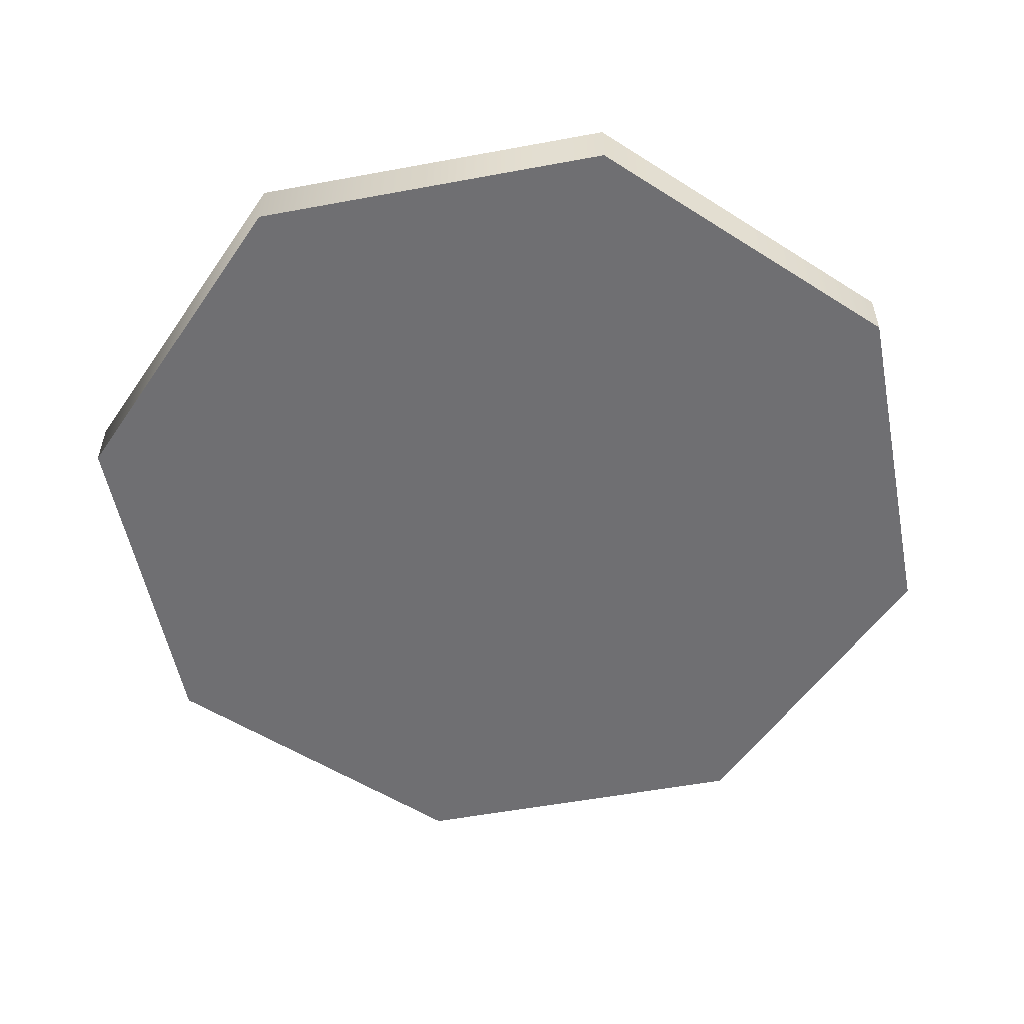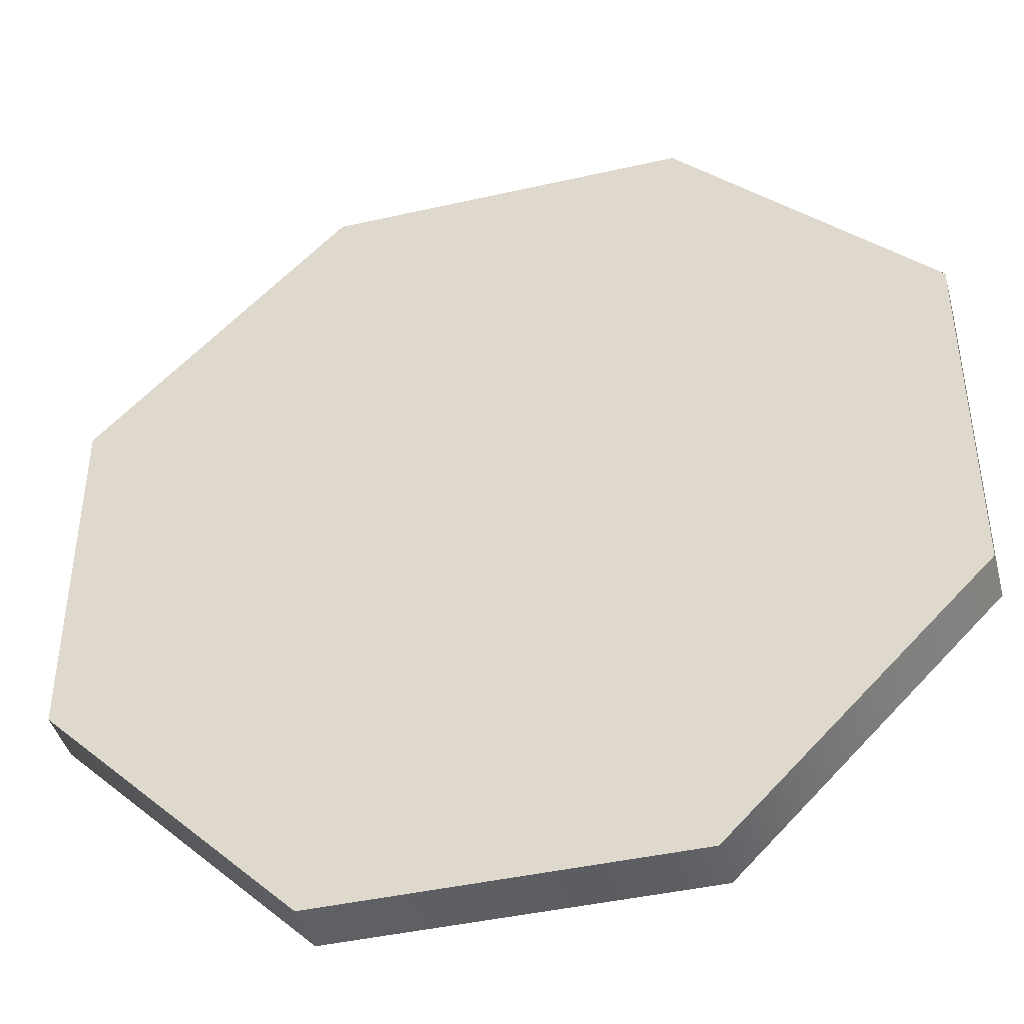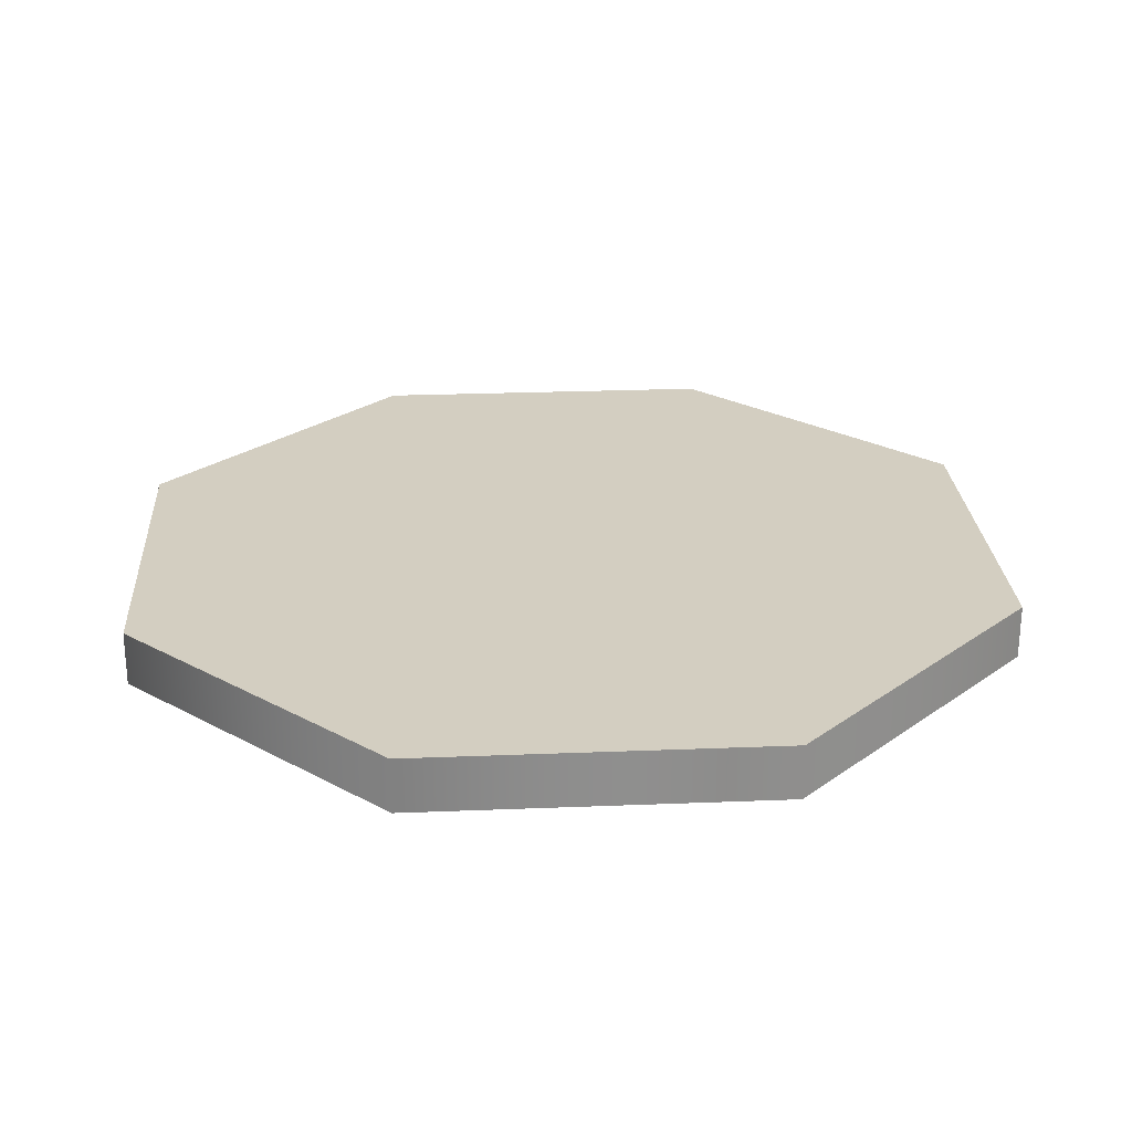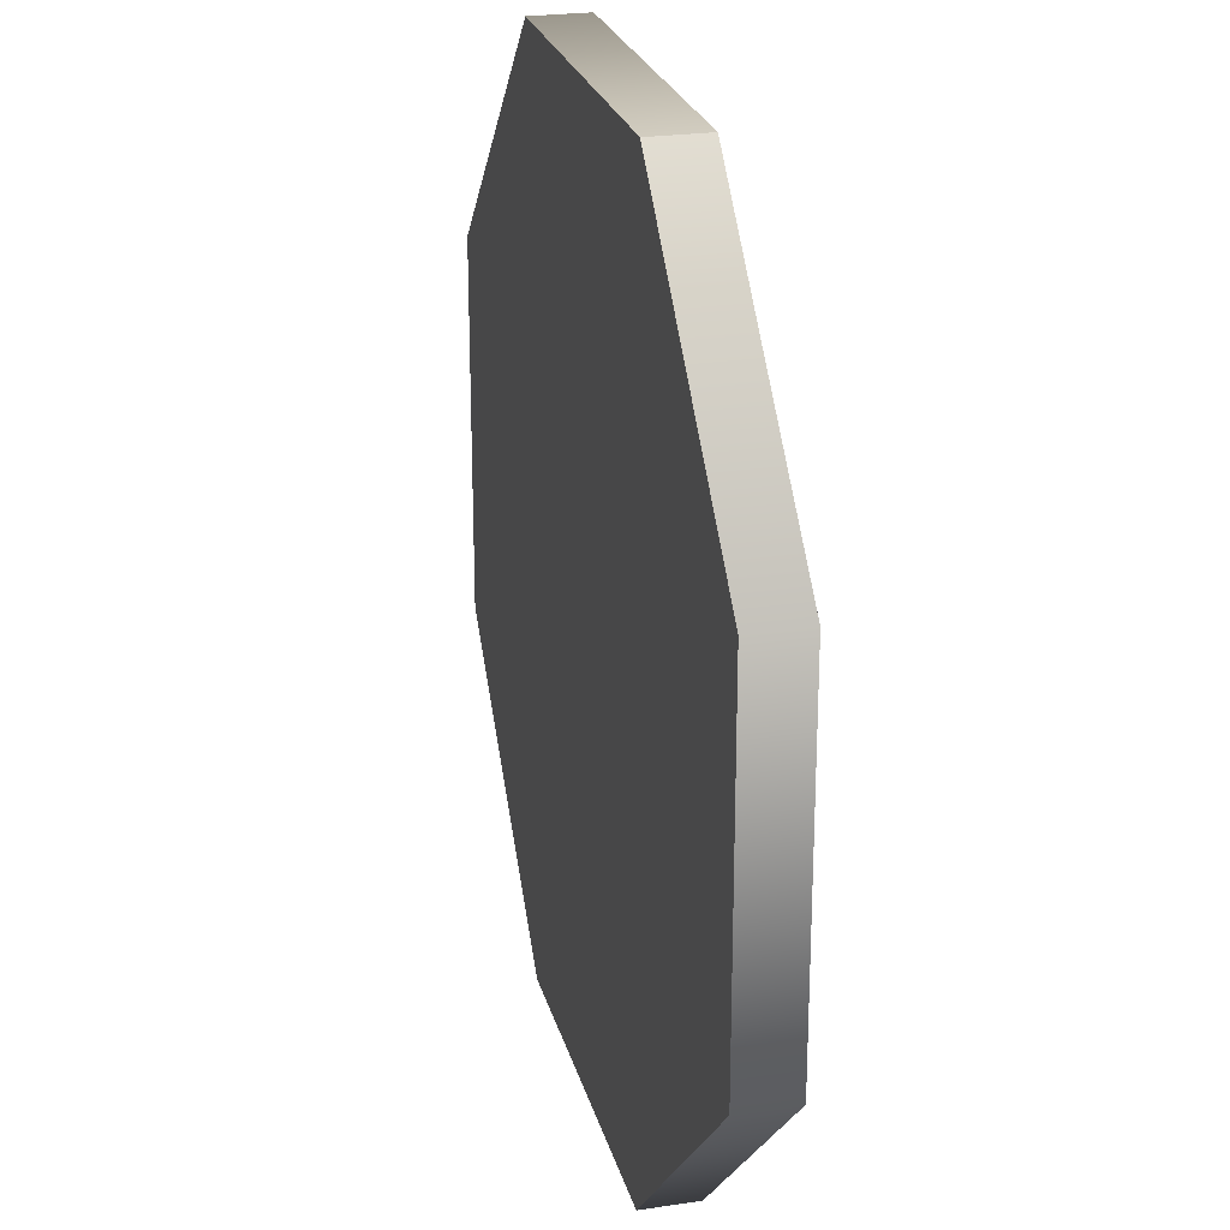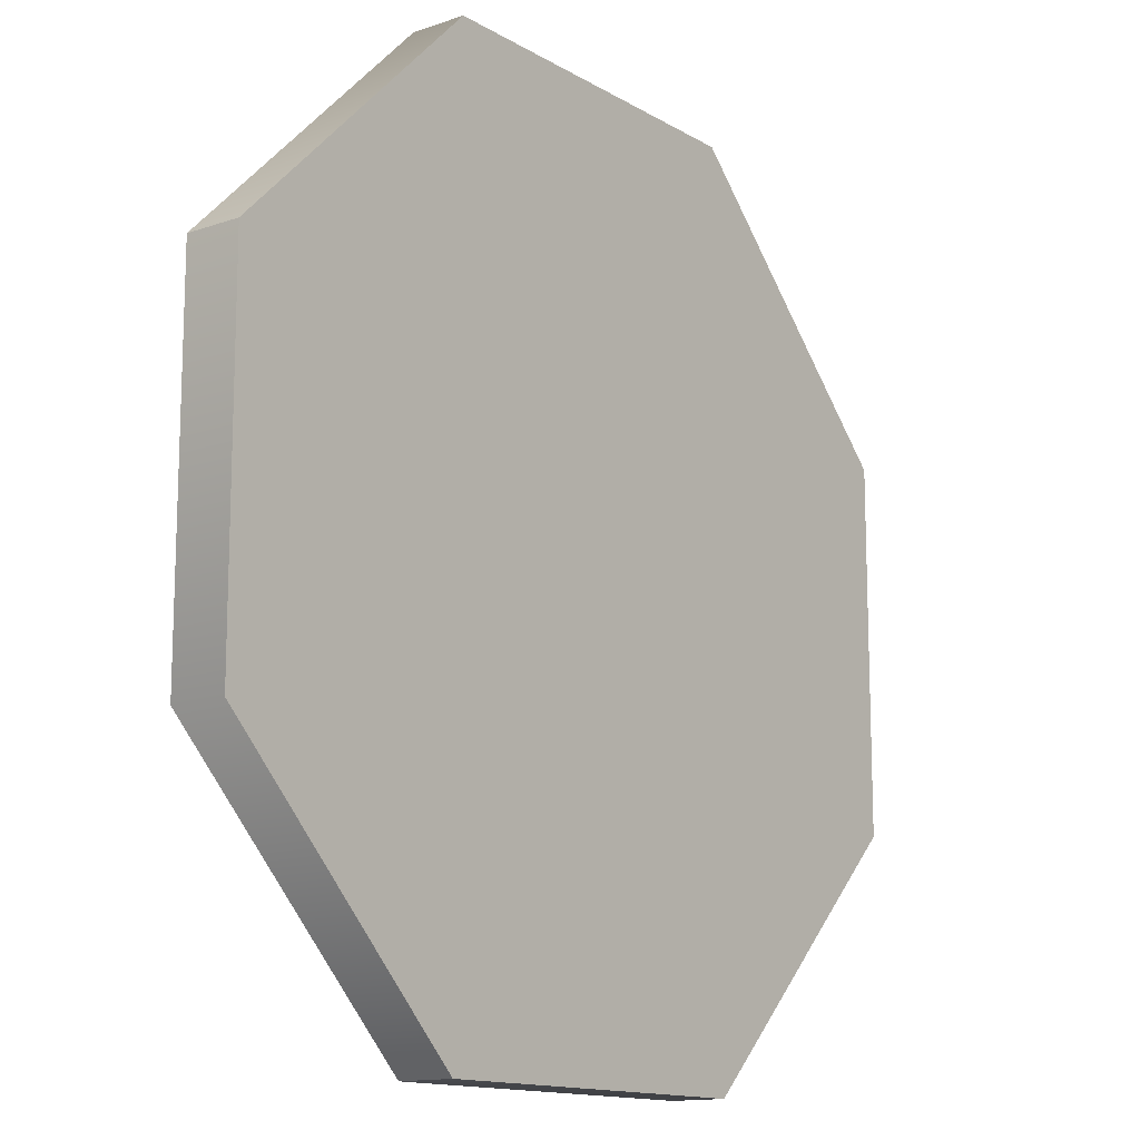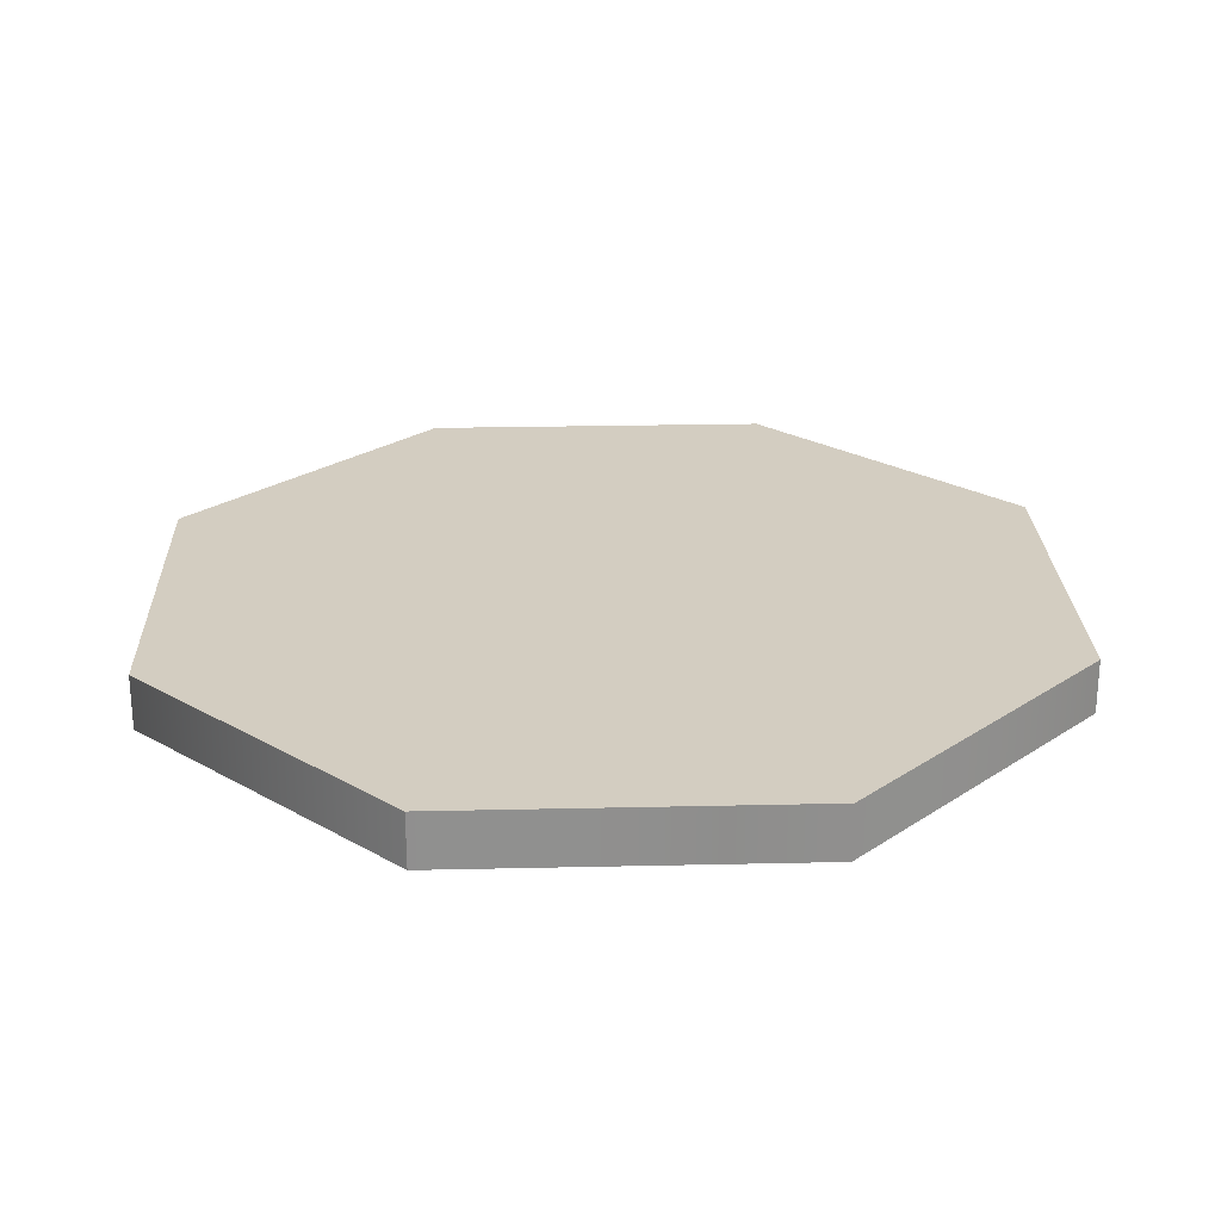
<metadata>
{"format":"obj","ext":"obj","renderer":"f3d","projection":"perspective","resolution":1024,"background":"white","views":[{"elev":-54.7,"azim":146.1,"up":"+Y"},{"elev":-42.9,"azim":15.1,"up":"+Z"},{"elev":25.3,"azim":131.3,"up":"+Y"},{"elev":24.4,"azim":76.1,"up":"+Z"},{"elev":-13.7,"azim":-52.3,"up":"+Z"},{"elev":24.8,"azim":-137.1,"up":"+Y"}]}
</metadata>
<code>
v  0.5 0.0313 -0.2071
v  0.2071 0.0313 -0.5
v  -0.2071 0.0312 -0.5
v  -0.5 0.0313 -0.2071
v  -0.5 0.0312 0.2071
v  -0.2071 0.0313 0.5
v  0.2071 0.0312 0.5
v  0.5 0.0312 0.2071
v  0.5 -0.0313 -0.2071
v  0.2071 -0.0313 -0.5
v  -0.2071 -0.0313 -0.5
v  -0.5 -0.0313 -0.2071
v  -0.5 -0.0313 0.2071
v  -0.2071 -0.0313 0.5
v  0.2071 -0.0313 0.5
v  0.5 -0.0313 0.2071
v  -0.2071 0.0312 -0.5
v  -0.5 0.0312 0.2071
v  0.2071 0.0312 0.5
v  -0.2071 -0.0313 -0.5
v  -0.5 -0.0313 0.2071
v  0.2071 -0.0313 0.5
g Oct
f 15 16 8
f 8 19 15
f 16 9 1
f 1 8 16
f 12 21 5
f 5 4 12
f 13 14 6
f 6 18 13
f 11 12 4
f 4 17 11
f 10 20 3
f 3 2 10
f 9 10 2
f 2 1 9
f 14 22 7
f 7 6 14
v  0.5 0.0313 -0.2071
v  0.2071 0.0313 -0.5
v  -0.2071 0.0312 -0.5
v  -0.5 0.0313 -0.2071
v  -0.5 0.0312 0.2071
v  -0.2071 0.0313 0.5
v  0.2071 0.0312 0.5
v  0.5 0.0312 0.2071
v  0.5 -0.0313 -0.2071
v  0.2071 -0.0313 -0.5
v  -0.2071 -0.0313 -0.5
v  -0.5 -0.0313 -0.2071
v  -0.5 -0.0313 0.2071
v  -0.2071 -0.0313 0.5
v  0.2071 -0.0313 0.5
v  0.5 -0.0313 0.2071
g Oct_faces
f 26 27 28
f 29 30 23
f 28 29 23
f 28 23 24
f 28 24 25
f 26 28 25
f 36 35 34
f 36 34 33
f 36 33 32
f 36 32 31
f 31 38 37
f 36 31 37

</code>
